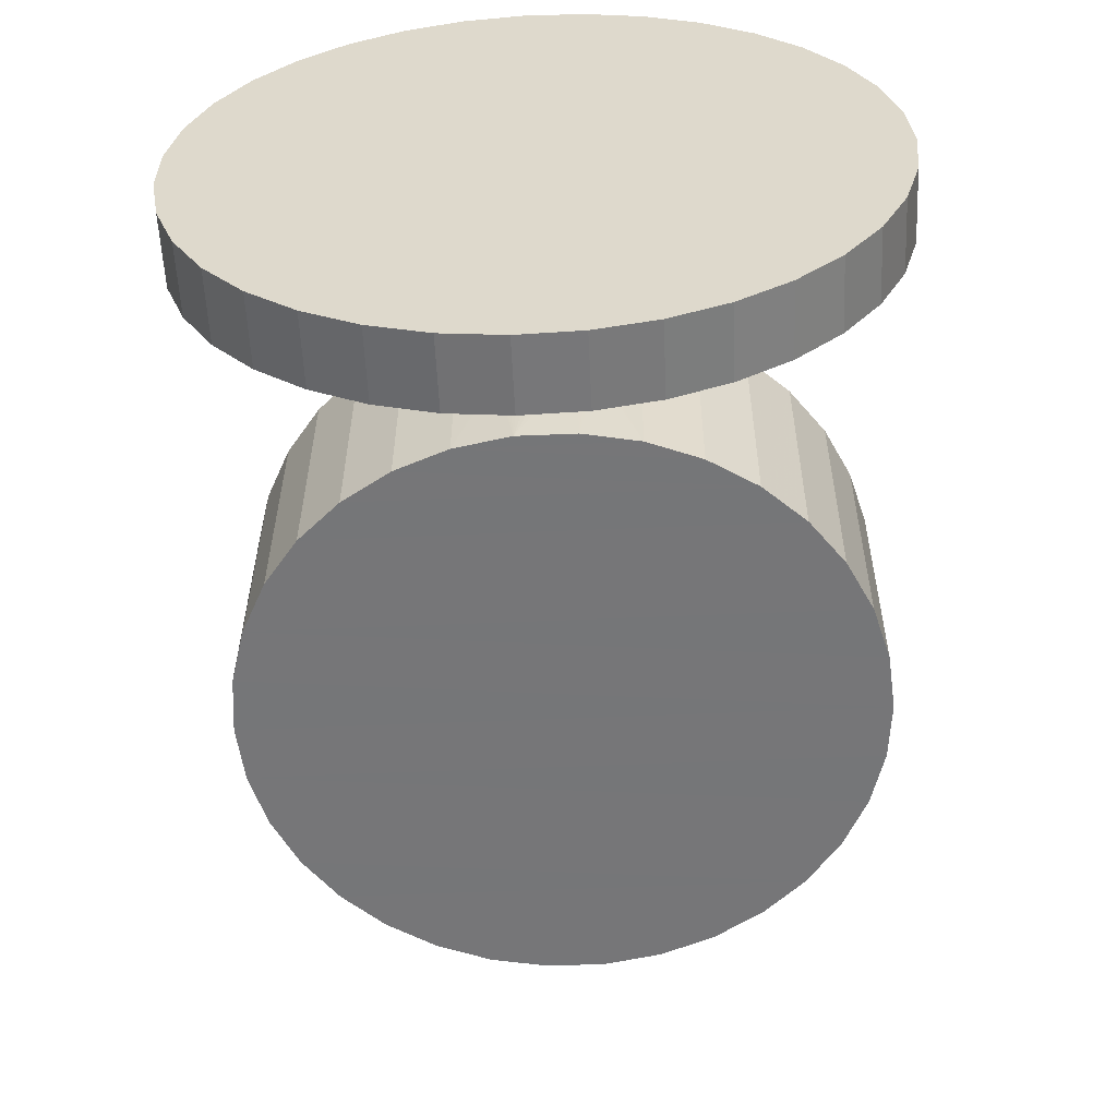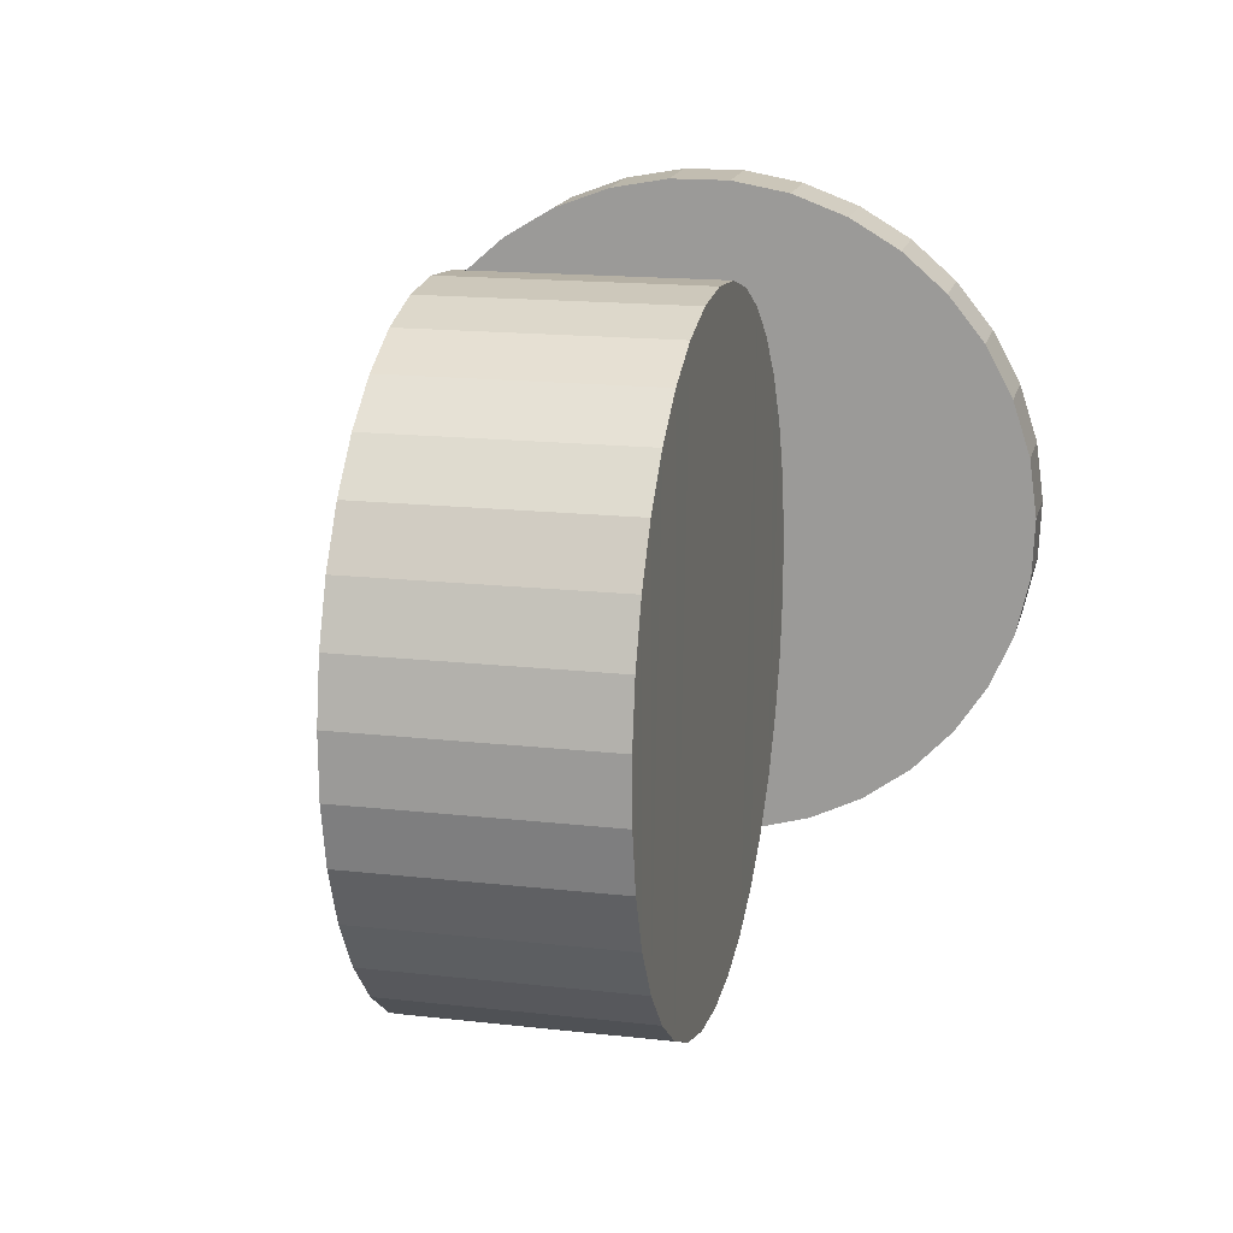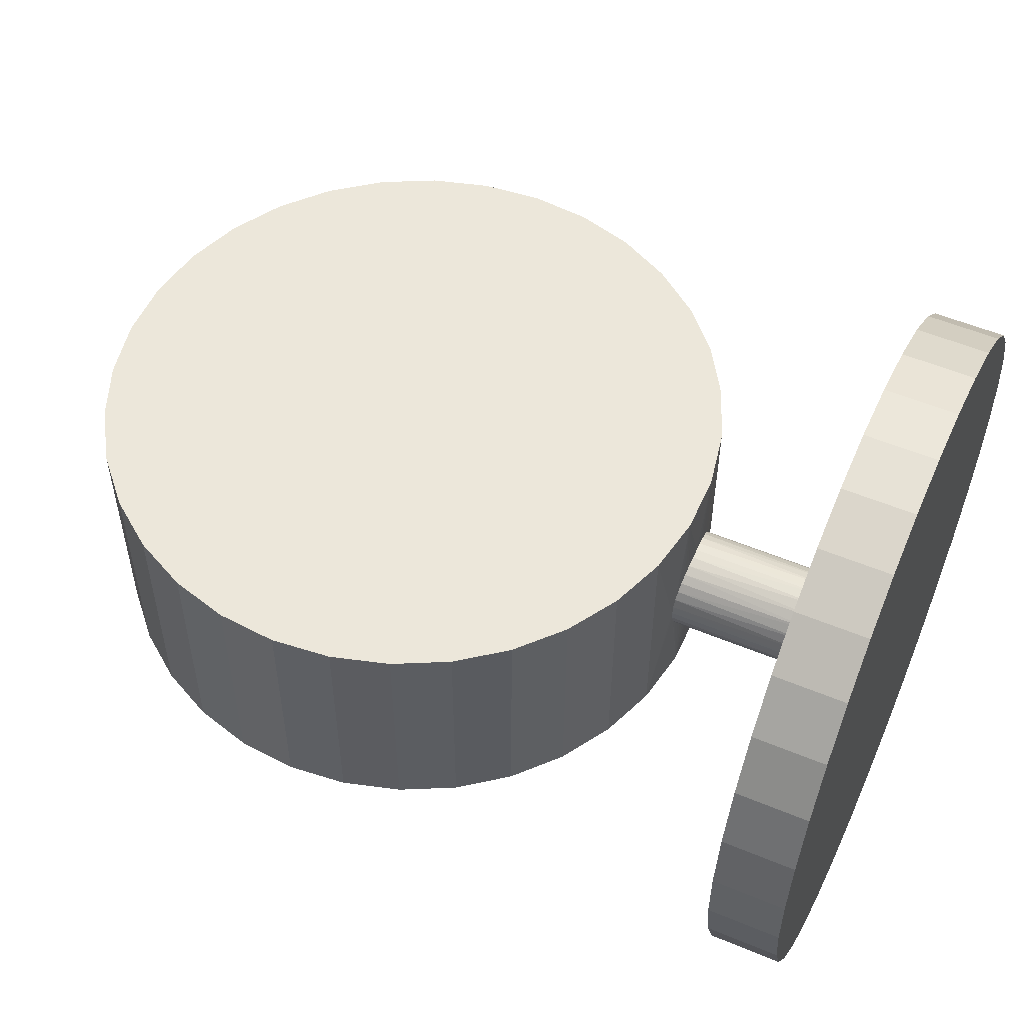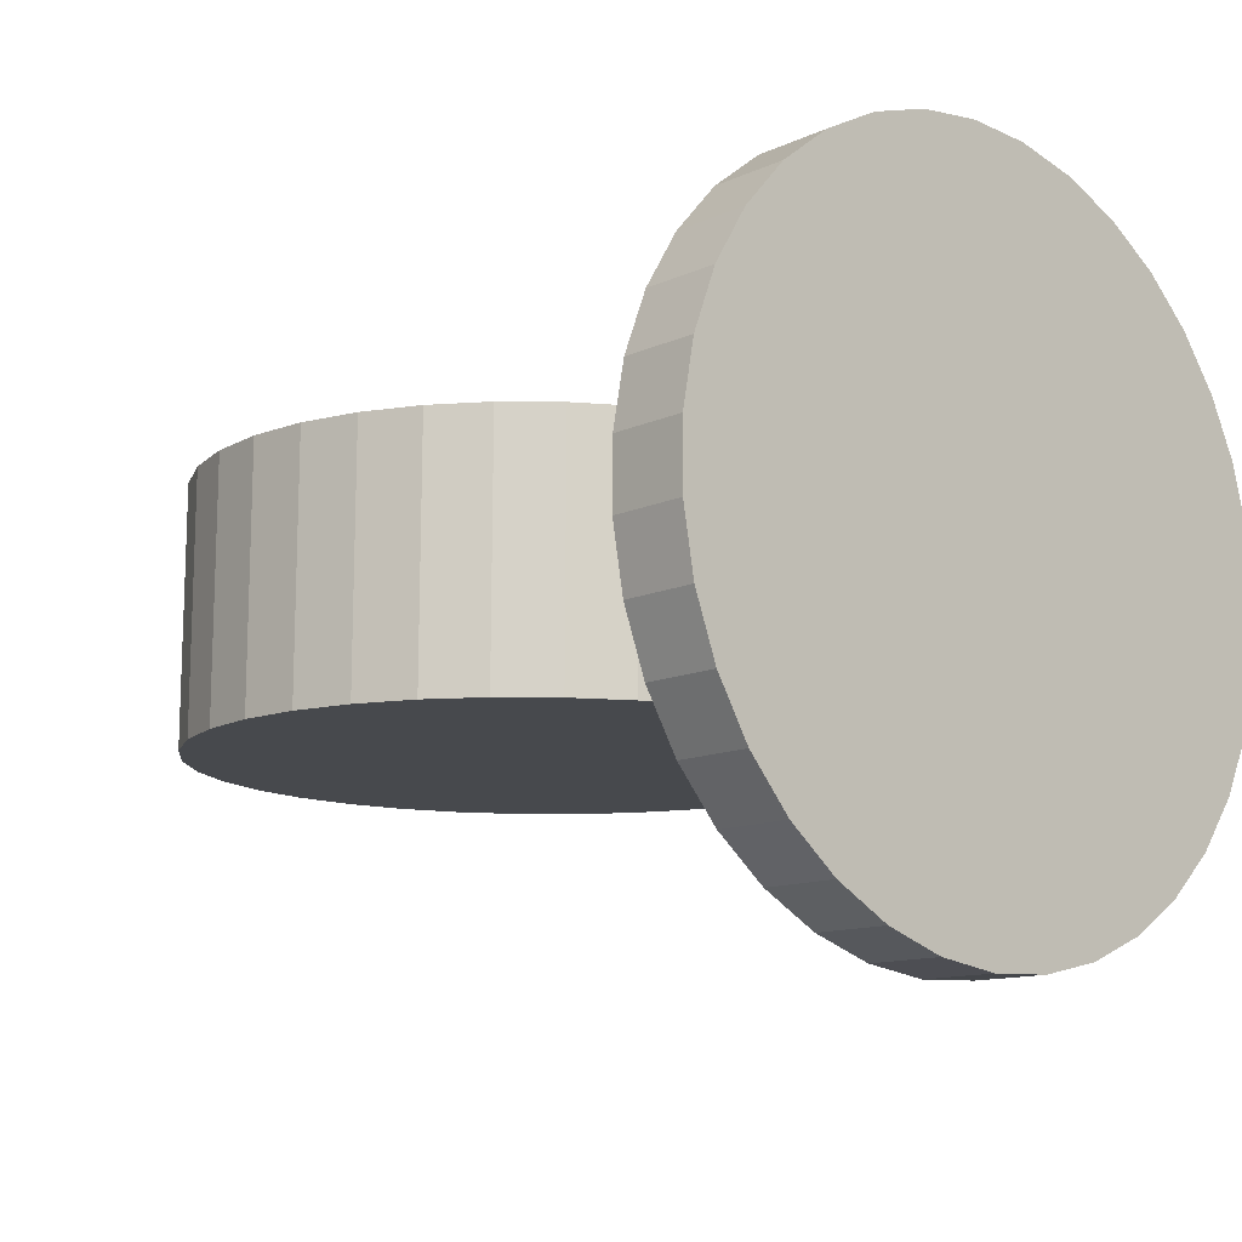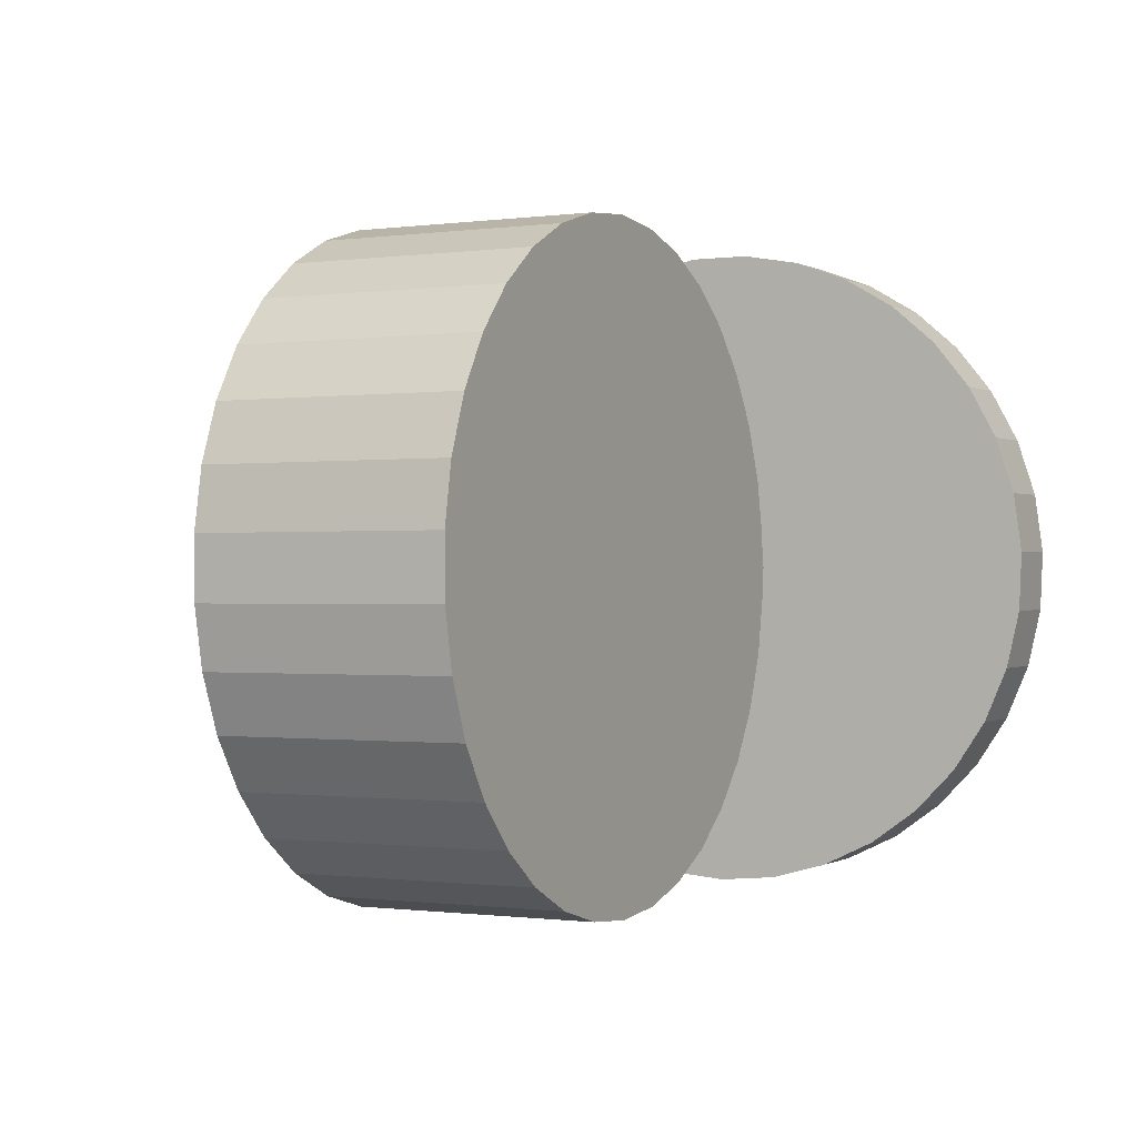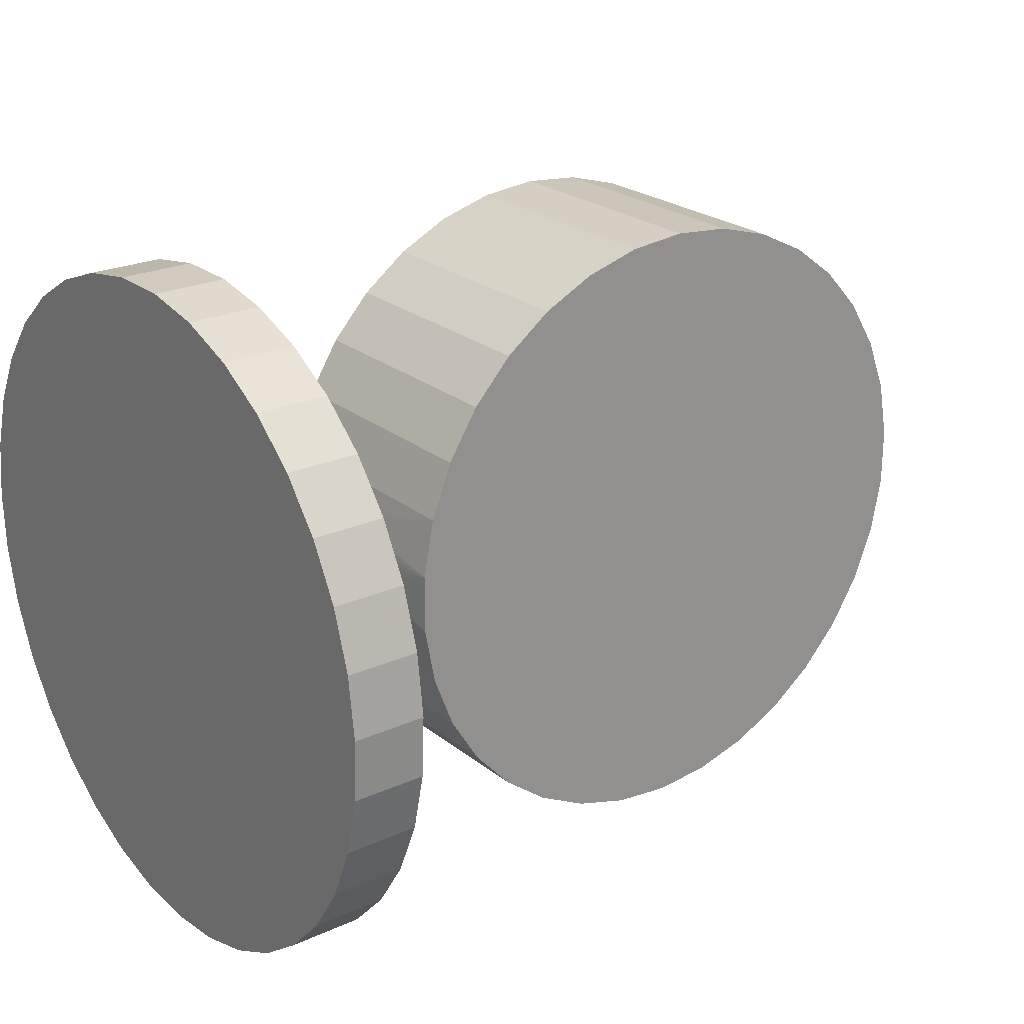
<metadata>
{"format":"obj","ext":"obj","renderer":"f3d","projection":"perspective","resolution":1024,"background":"white","views":[{"elev":-56.9,"azim":92.7,"up":"+Y"},{"elev":17.1,"azim":-76.7,"up":"+Z"},{"elev":54.1,"azim":23.9,"up":"+Y"},{"elev":-12.1,"azim":47.3,"up":"+Y"},{"elev":0.0,"azim":-62.4,"up":"+Z"},{"elev":23.4,"azim":142.5,"up":"+Z"}]}
</metadata>
<code>
o MeshBody8
v -0.03889 -0.01305 -0.03475
v -0.03888 0.01395 -0.03486
v -0.03238 -0.01306 -0.03535
v -0.03237 0.01394 -0.03547
v -0.02587 -0.01306 -0.03475
v -0.02586 0.01394 -0.03487
v -0.01959 -0.01305 -0.03296
v -0.01958 0.01395 -0.03308
v -0.01374 -0.01304 -0.03005
v -0.01373 0.01396 -0.03017
v -0.008525 -0.01303 -0.02611
v -0.008513 0.01397 -0.02623
v -0.004122 -0.01301 -0.02128
v -0.00411 0.01399 -0.0214
v -0.000681 -0.01298 -0.01573
v -0.000669 0.01402 -0.01585
v 0.00168 -0.01296 -0.009634
v 0.001692 0.01404 -0.009752
v 0.002592 -0.000342 -0.005598
v 0.00261 0.000737 -0.005497
v 0.002659 0.001805 -0.00518
v 0.002893 0.01407 -0.003329
v 0.002733 0.002786 -0.004657
v 0.002818 0.003625 -0.003975
v 0.002902 0.004314 -0.003143
v 0.002976 0.004846 -0.002166
v 0.003024 0.005171 -0.0011
v 0.003041 0.005282 -2.4e-05
v 0.002894 0.0141 0.003205
v 0.003024 0.005181 0.001055
v 0.002976 0.004865 0.002123
v 0.002903 0.004341 0.003105
v 0.002819 0.00366 0.003943
v 0.002735 0.002827 0.004632
v 0.00266 0.00185 0.005164
v 0.002611 0.000785 0.00549
v 0.001694 0.01413 0.009629
v 0.002594 -0.000293 0.005601
v 0.001683 -0.01287 0.009747
v 0.00261 -0.00137 0.005499
v 0.002883 -0.0129 0.003324
v 0.002659 -0.002439 0.005183
v 0.002732 -0.003421 0.00466
v 0.002815 -0.004259 0.003978
v 0.002899 -0.004949 0.003146
v 0.002972 -0.00548 0.002168
v 0.00302 -0.005806 0.001103
v 0.003036 -0.005916 2.6e-05
v 0.002882 -0.01293 -0.003212
v 0.003019 -0.005815 -0.001053
v 0.002971 -0.005499 -0.002121
v 0.002898 -0.004975 -0.003103
v 0.002814 -0.004293 -0.003941
v 0.002731 -0.003461 -0.00463
v 0.002657 -0.002484 -0.005162
v 0.002609 -0.001419 -0.005487
v -0.04516 0.01396 -0.03308
v -0.04517 -0.01304 -0.03296
v -0.05101 0.01397 -0.03016
v -0.05102 -0.01302 -0.03004
v -0.05622 0.01399 -0.02622
v -0.05624 -0.013 -0.0261
v -0.06063 0.01402 -0.02139
v -0.06064 -0.01298 -0.02128
v -0.06407 0.01404 -0.01584
v -0.06408 -0.01296 -0.01572
v -0.06643 0.01407 -0.009744
v -0.06644 -0.01293 -0.009626
v -0.06763 0.0141 -0.00332
v -0.06764 -0.0129 -0.003203
v -0.06763 0.01413 0.003214
v -0.06764 -0.01287 0.003332
v -0.06642 0.01416 0.009637
v -0.06644 -0.01284 0.009755
v -0.06406 0.01418 0.01573
v -0.06407 -0.01282 0.01585
v -0.06062 0.0142 0.02129
v -0.06063 -0.0128 0.0214
v -0.05622 0.01422 0.02611
v -0.05623 -0.01278 0.02623
v -0.051 0.01424 0.03005
v -0.05101 -0.01276 0.03017
v -0.04515 0.01425 0.03296
v -0.04516 -0.01275 0.03308
v -0.03887 0.01425 0.03475
v -0.03888 -0.01275 0.03487
v -0.03236 0.01425 0.03535
v -0.03237 -0.01275 0.03547
v -0.02585 0.01425 0.03475
v -0.02587 -0.01275 0.03487
v -0.01957 0.01424 0.03296
v -0.01958 -0.01276 0.03308
v -0.01372 0.01422 0.03005
v -0.01373 -0.01278 0.03017
v -0.008507 0.0142 0.02611
v -0.008518 -0.0128 0.02623
v -0.004105 0.01418 0.02128
v -0.004117 -0.01282 0.0214
v -0.000666 0.01415 0.01572
v -0.000677 -0.01285 0.01584
v 0.01948 0.00621 -0.03693
v 0.02748 0.006207 -0.03693
v 0.01948 -0.000488 -0.0375
v 0.02748 -0.000492 -0.0375
v 0.01947 -0.007182 -0.03687
v 0.02747 -0.007185 -0.03687
v 0.01947 -0.01365 -0.03505
v 0.02747 -0.01366 -0.03505
v 0.01947 -0.0197 -0.03211
v 0.02747 -0.0197 -0.03211
v 0.01947 -0.02512 -0.02813
v 0.02747 -0.02512 -0.02813
v 0.01946 -0.02975 -0.02325
v 0.02746 -0.02975 -0.02325
v 0.01946 -0.03342 -0.01763
v 0.02746 -0.03343 -0.01763
v 0.01946 -0.03604 -0.01143
v 0.02746 -0.03604 -0.01143
v 0.01946 -0.03751 -0.004872
v 0.02746 -0.03751 -0.004873
v 0.01946 -0.03778 0.001845
v 0.02746 -0.03778 0.001845
v 0.01947 -0.03685 0.008503
v 0.02747 -0.03685 0.008502
v 0.01947 -0.03474 0.01489
v 0.02747 -0.03474 0.01489
v 0.01947 -0.03153 0.02079
v 0.02747 -0.03153 0.02079
v 0.01947 -0.02732 0.02603
v 0.02747 -0.02732 0.02603
v 0.01947 -0.02223 0.03043
v 0.02747 -0.02224 0.03043
v 0.01948 -0.01645 0.03386
v 0.02748 -0.01645 0.03386
v 0.01948 -0.01014 0.03619
v 0.02748 -0.01015 0.03619
v 0.01948 -0.003522 0.03736
v 0.02748 -0.003526 0.03736
v 0.01949 0.003201 0.03733
v 0.02749 0.003197 0.03733
v 0.01949 0.009809 0.0361
v 0.02749 0.009806 0.0361
v 0.01949 0.01609 0.03371
v 0.02749 0.01609 0.03371
v 0.01949 0.02185 0.03024
v 0.02749 0.02185 0.03024
v 0.01949 0.02689 0.02579
v 0.02749 0.02689 0.02579
v 0.0195 0.03106 0.02052
v 0.0275 0.03106 0.02052
v 0.0195 0.03422 0.01459
v 0.0275 0.03422 0.01459
v 0.0195 0.03627 0.008184
v 0.0275 0.03627 0.008183
v 0.0195 0.03714 0.001518
v 0.0275 0.03714 0.001517
v 0.0195 0.03681 -0.005197
v 0.0275 0.03681 -0.005197
v 0.01949 0.03529 -0.01174
v 0.02749 0.03529 -0.01175
v 0.01949 0.03262 -0.01792
v 0.02749 0.03262 -0.01792
v 0.01949 0.02889 -0.02351
v 0.02749 0.02889 -0.02351
v 0.01949 0.02423 -0.02835
v 0.02749 0.02422 -0.02835
v 0.01948 0.01877 -0.03228
v 0.02748 0.01877 -0.03228
v 0.01948 0.0127 -0.03517
v 0.02748 0.01269 -0.03517
v 0.01948 0.001101 -0.005415
v 0.01948 -0.000349 -0.0056
v 0.01948 0.002454 -0.004862
v 0.01948 0.003618 -0.003978
v 0.01948 0.004512 -0.002821
v 0.01948 0.005077 -0.001473
v 0.01948 0.005275 -2.5e-05
v 0.01948 0.005091 0.001424
v 0.01948 0.004537 0.002778
v 0.01948 0.003652 0.003942
v 0.01948 0.002496 0.004836
v 0.01948 0.001148 0.005401
v 0.01948 -0.0003 0.005598
v 0.01948 -0.00175 0.005414
v 0.01948 -0.003103 0.004861
v 0.01948 -0.004266 0.003975
v 0.01948 -0.005161 0.00282
v 0.01948 -0.005726 0.001472
v 0.01948 -0.005923 2.4e-05
v 0.01948 -0.005739 -0.001426
v 0.01948 -0.005186 -0.00278
v 0.01948 -0.004301 -0.003942
v 0.01948 -0.003145 -0.004837
v 0.01948 -0.001797 -0.005403
f 1 2 3
f 3 2 4
f 3 4 5
f 5 4 6
f 5 6 7
f 7 6 8
f 7 8 9
f 9 8 10
f 9 10 11
f 11 10 12
f 11 12 13
f 13 12 14
f 13 14 15
f 15 14 16
f 15 16 17
f 17 16 18
f 17 18 19
f 19 18 20
f 20 18 21
f 21 18 22
f 21 22 23
f 23 22 24
f 24 22 25
f 25 22 26
f 26 22 27
f 27 22 28
f 28 22 29
f 28 29 30
f 30 29 31
f 31 29 32
f 32 29 33
f 33 29 34
f 34 29 35
f 35 29 36
f 36 29 37
f 36 37 38
f 38 37 39
f 38 39 40
f 40 39 41
f 40 41 42
f 42 41 43
f 43 41 44
f 44 41 45
f 45 41 46
f 46 41 47
f 47 41 48
f 48 41 49
f 48 49 50
f 50 49 51
f 51 49 52
f 52 49 53
f 53 49 54
f 54 49 55
f 55 49 17
f 55 17 56
f 56 17 19
f 2 1 57
f 57 1 58
f 57 58 59
f 59 58 60
f 59 60 61
f 61 60 62
f 61 62 63
f 63 62 64
f 63 64 65
f 65 64 66
f 65 66 67
f 67 66 68
f 67 68 69
f 69 68 70
f 69 70 71
f 71 70 72
f 71 72 73
f 73 72 74
f 73 74 75
f 75 74 76
f 75 76 77
f 77 76 78
f 77 78 79
f 79 78 80
f 79 80 81
f 81 80 82
f 81 82 83
f 83 82 84
f 83 84 85
f 85 84 86
f 85 86 87
f 87 86 88
f 87 88 89
f 89 88 90
f 89 90 91
f 91 90 92
f 91 92 93
f 93 92 94
f 93 94 95
f 95 94 96
f 95 96 97
f 97 96 98
f 97 98 99
f 99 98 100
f 99 100 37
f 37 100 39
f 2 85 4
f 4 85 87
f 4 87 6
f 6 87 89
f 6 89 8
f 8 89 91
f 8 91 10
f 10 91 93
f 10 93 12
f 12 93 95
f 12 95 14
f 14 95 97
f 14 97 16
f 16 97 99
f 16 99 18
f 18 99 37
f 18 37 22
f 22 37 29
f 85 2 83
f 83 2 57
f 83 57 81
f 81 57 59
f 81 59 79
f 79 59 61
f 79 61 77
f 77 61 63
f 77 63 75
f 75 63 65
f 75 65 73
f 73 65 67
f 73 67 71
f 71 67 69
f 5 90 3
f 3 90 88
f 3 88 1
f 1 88 86
f 1 86 58
f 58 86 84
f 58 84 60
f 60 84 82
f 60 82 62
f 62 82 80
f 62 80 64
f 64 80 78
f 64 78 66
f 66 78 76
f 66 76 68
f 68 76 74
f 68 74 70
f 70 74 72
f 90 5 92
f 92 5 7
f 92 7 94
f 94 7 9
f 94 9 96
f 96 9 11
f 96 11 98
f 98 11 13
f 98 13 100
f 100 13 15
f 100 15 39
f 39 15 17
f 39 17 41
f 41 17 49
f 101 102 103
f 103 102 104
f 103 104 105
f 105 104 106
f 105 106 107
f 107 106 108
f 107 108 109
f 109 108 110
f 109 110 111
f 111 110 112
f 111 112 113
f 113 112 114
f 113 114 115
f 115 114 116
f 115 116 117
f 117 116 118
f 117 118 119
f 119 118 120
f 119 120 121
f 121 120 122
f 121 122 123
f 123 122 124
f 123 124 125
f 125 124 126
f 125 126 127
f 127 126 128
f 127 128 129
f 129 128 130
f 129 130 131
f 131 130 132
f 131 132 133
f 133 132 134
f 133 134 135
f 135 134 136
f 135 136 137
f 137 136 138
f 137 138 139
f 139 138 140
f 139 140 141
f 141 140 142
f 141 142 143
f 143 142 144
f 143 144 145
f 145 144 146
f 145 146 147
f 147 146 148
f 147 148 149
f 149 148 150
f 149 150 151
f 151 150 152
f 151 152 153
f 153 152 154
f 153 154 155
f 155 154 156
f 155 156 157
f 157 156 158
f 157 158 159
f 159 158 160
f 159 160 161
f 161 160 162
f 161 162 163
f 163 162 164
f 163 164 165
f 165 164 166
f 165 166 167
f 167 166 168
f 167 168 169
f 169 168 170
f 169 170 101
f 101 170 102
f 171 101 172
f 172 101 103
f 172 103 105
f 101 171 169
f 169 171 173
f 169 173 167
f 167 173 165
f 165 173 174
f 165 174 163
f 163 174 175
f 163 175 161
f 161 175 159
f 159 175 176
f 159 176 157
f 157 176 177
f 157 177 155
f 155 177 178
f 155 178 153
f 153 178 151
f 151 178 179
f 151 179 149
f 149 179 180
f 149 180 147
f 147 180 145
f 145 180 181
f 145 181 143
f 143 181 182
f 143 182 141
f 141 182 139
f 139 182 183
f 139 183 137
f 137 183 184
f 137 184 135
f 135 184 133
f 133 184 185
f 133 185 131
f 131 185 186
f 131 186 129
f 129 186 127
f 127 186 187
f 127 187 125
f 125 187 188
f 125 188 123
f 123 188 121
f 121 188 189
f 121 189 119
f 119 189 190
f 119 190 117
f 117 190 191
f 117 191 115
f 115 191 113
f 113 191 192
f 113 192 111
f 111 192 193
f 111 193 109
f 109 193 107
f 107 193 194
f 107 194 105
f 105 194 172
f 36 38 183
f 183 38 40
f 183 40 184
f 184 40 42
f 184 42 185
f 185 42 43
f 185 43 186
f 186 43 44
f 186 44 45
f 186 45 187
f 187 45 46
f 187 46 188
f 188 46 47
f 188 47 189
f 189 47 48
f 189 48 50
f 189 50 190
f 190 50 51
f 190 51 191
f 191 51 52
f 191 52 192
f 192 52 53
f 192 53 54
f 192 54 193
f 193 54 55
f 193 55 194
f 194 55 56
f 194 56 172
f 172 56 19
f 172 19 20
f 172 20 171
f 171 20 21
f 171 21 173
f 173 21 23
f 173 23 174
f 174 23 24
f 174 24 25
f 174 25 175
f 175 25 26
f 175 26 176
f 176 26 27
f 176 27 177
f 177 27 28
f 177 28 30
f 177 30 178
f 178 30 31
f 178 31 179
f 179 31 32
f 179 32 180
f 180 32 33
f 180 33 34
f 180 34 181
f 181 34 35
f 181 35 182
f 182 35 36
f 182 36 183
f 102 140 104
f 104 140 138
f 104 138 106
f 106 138 136
f 106 136 108
f 108 136 134
f 108 134 110
f 110 134 132
f 110 132 112
f 112 132 130
f 112 130 114
f 114 130 128
f 114 128 116
f 116 128 126
f 116 126 118
f 118 126 124
f 118 124 120
f 120 124 122
f 140 102 142
f 142 102 170
f 142 170 144
f 144 170 168
f 144 168 146
f 146 168 166
f 146 166 148
f 148 166 164
f 148 164 150
f 150 164 162
f 150 162 152
f 152 162 160
f 152 160 154
f 154 160 158
f 154 158 156

</code>
